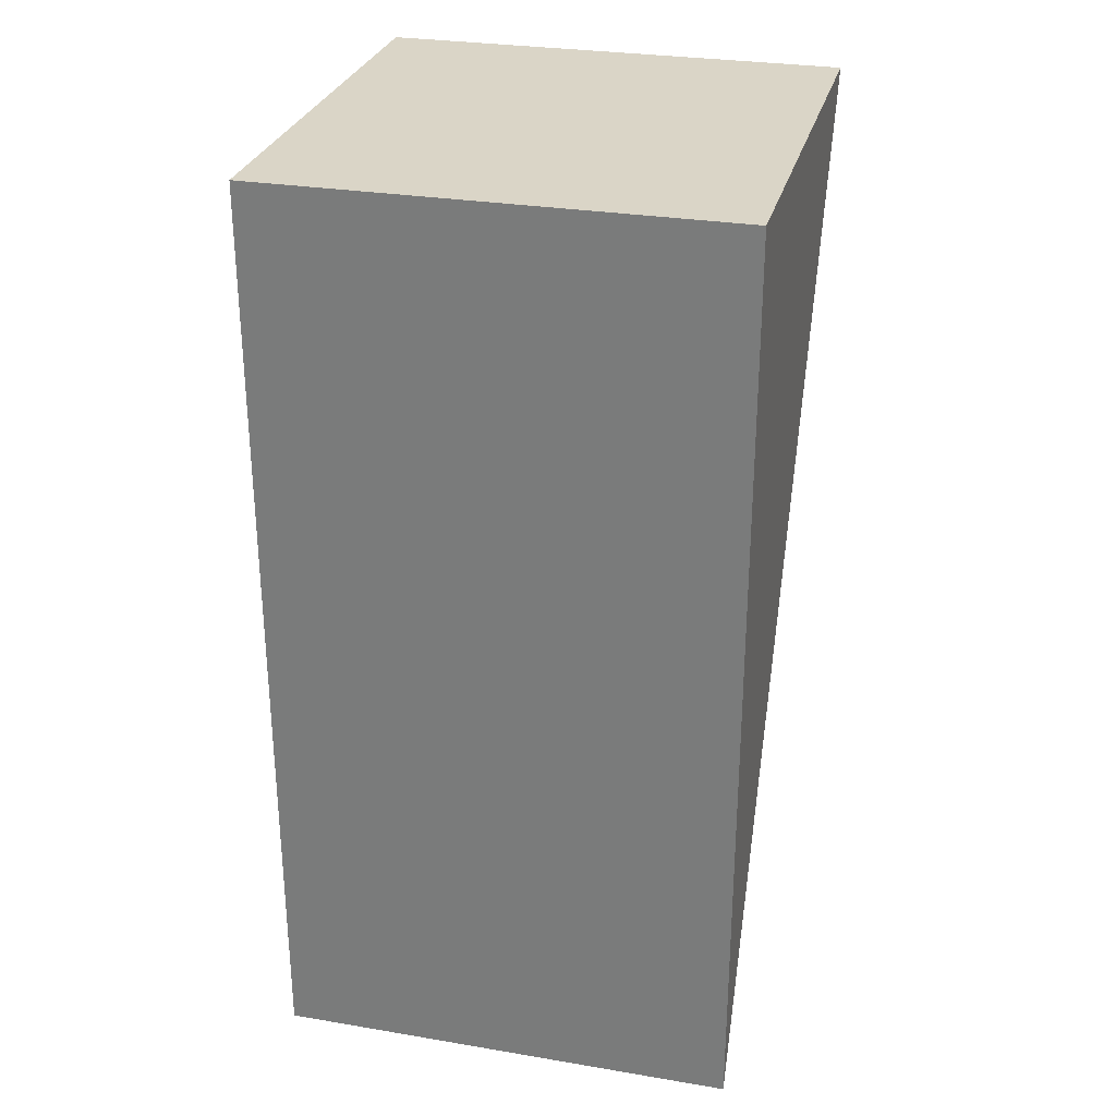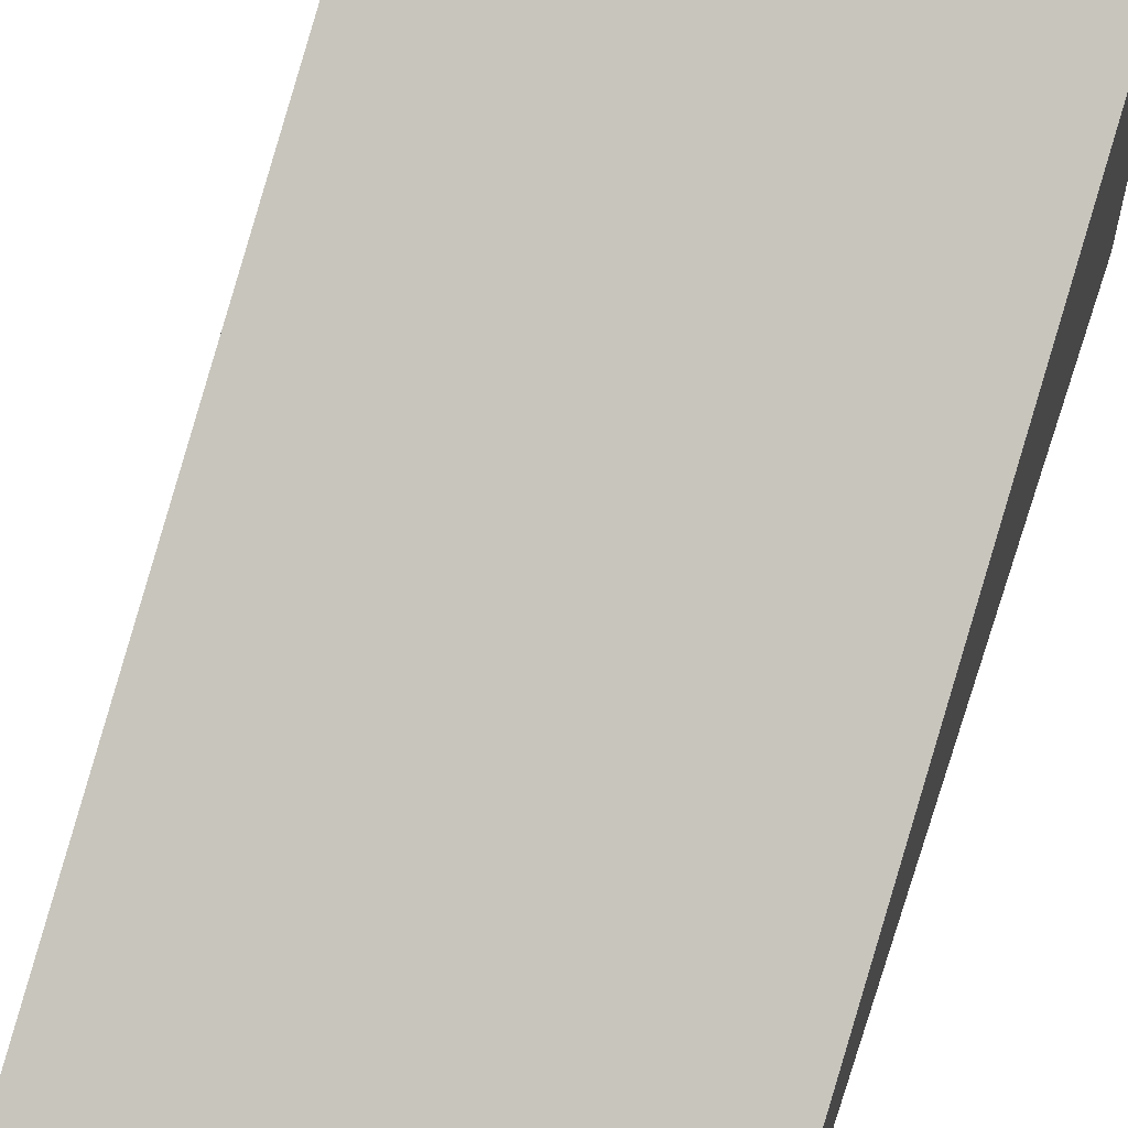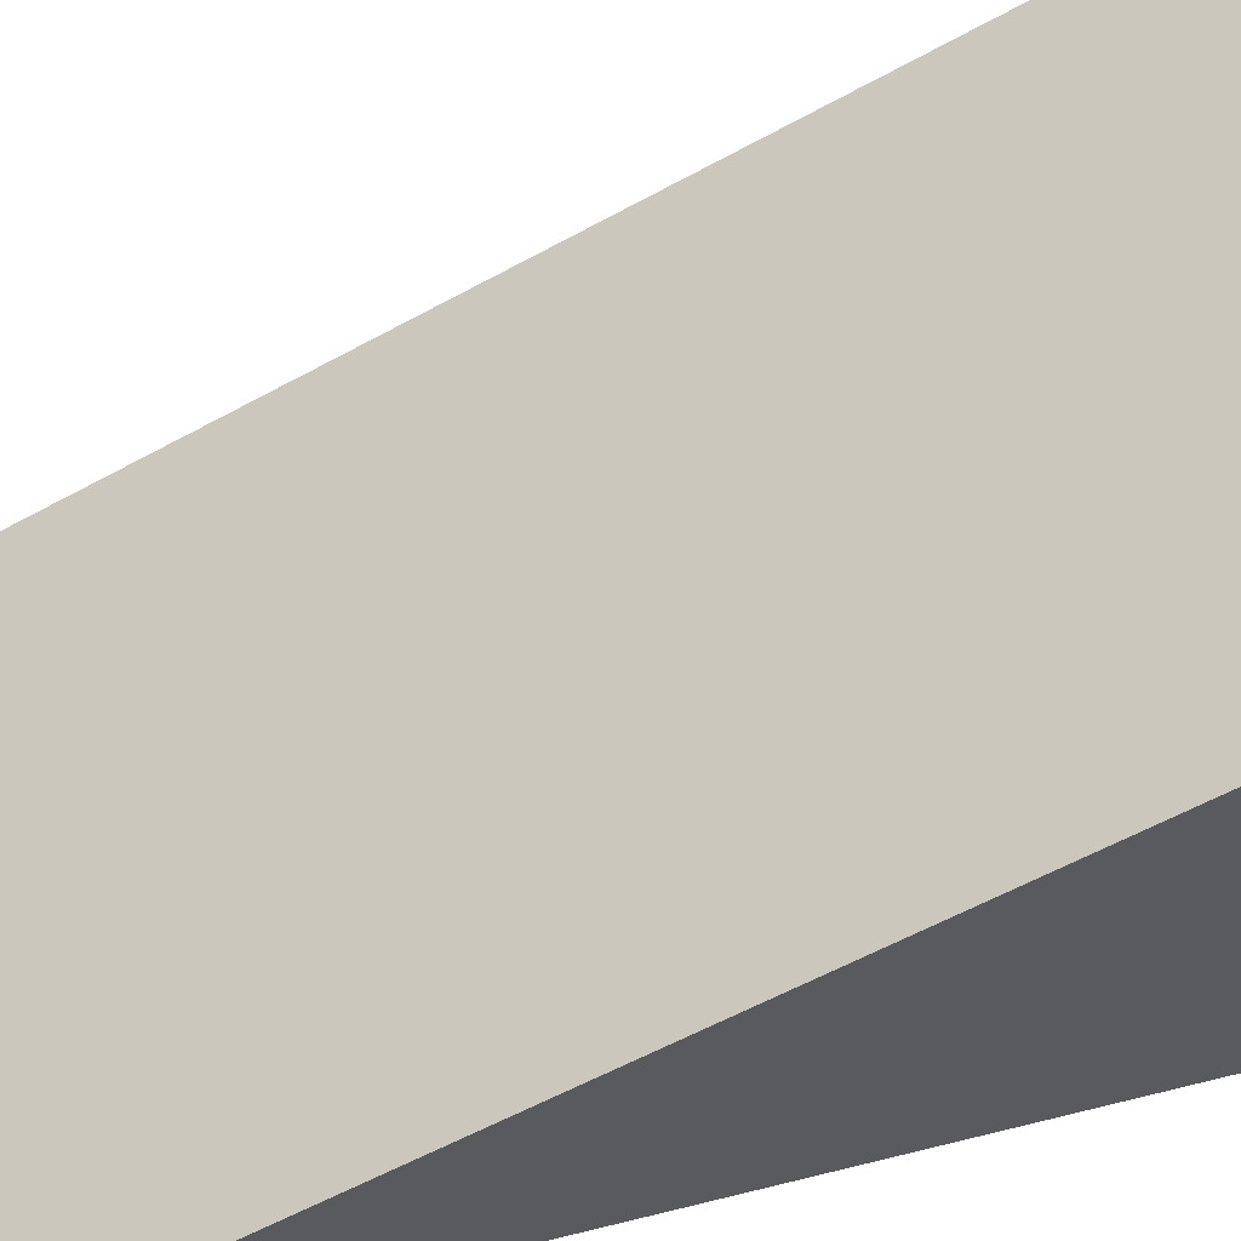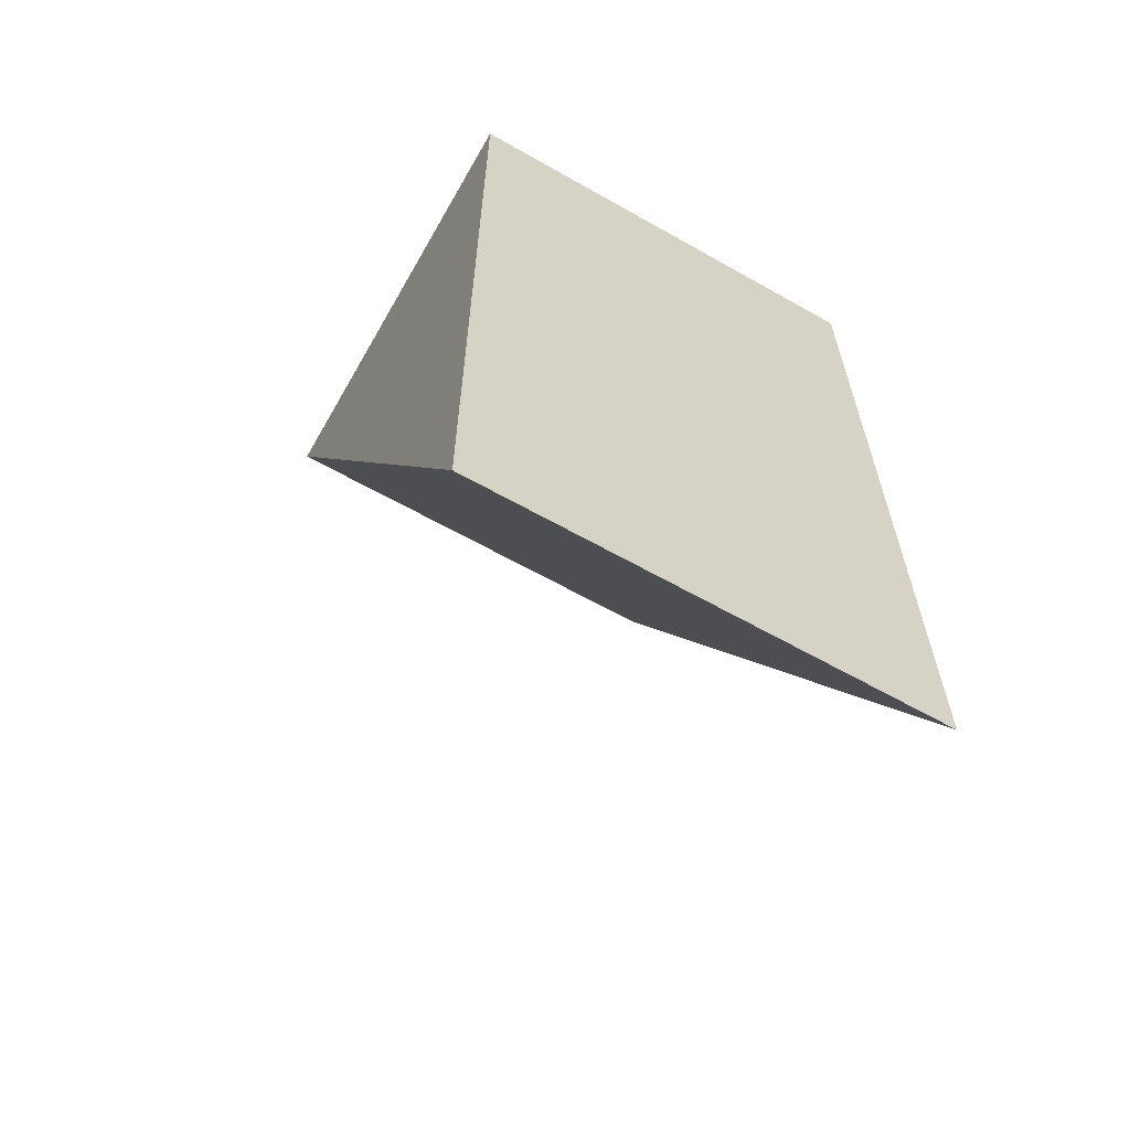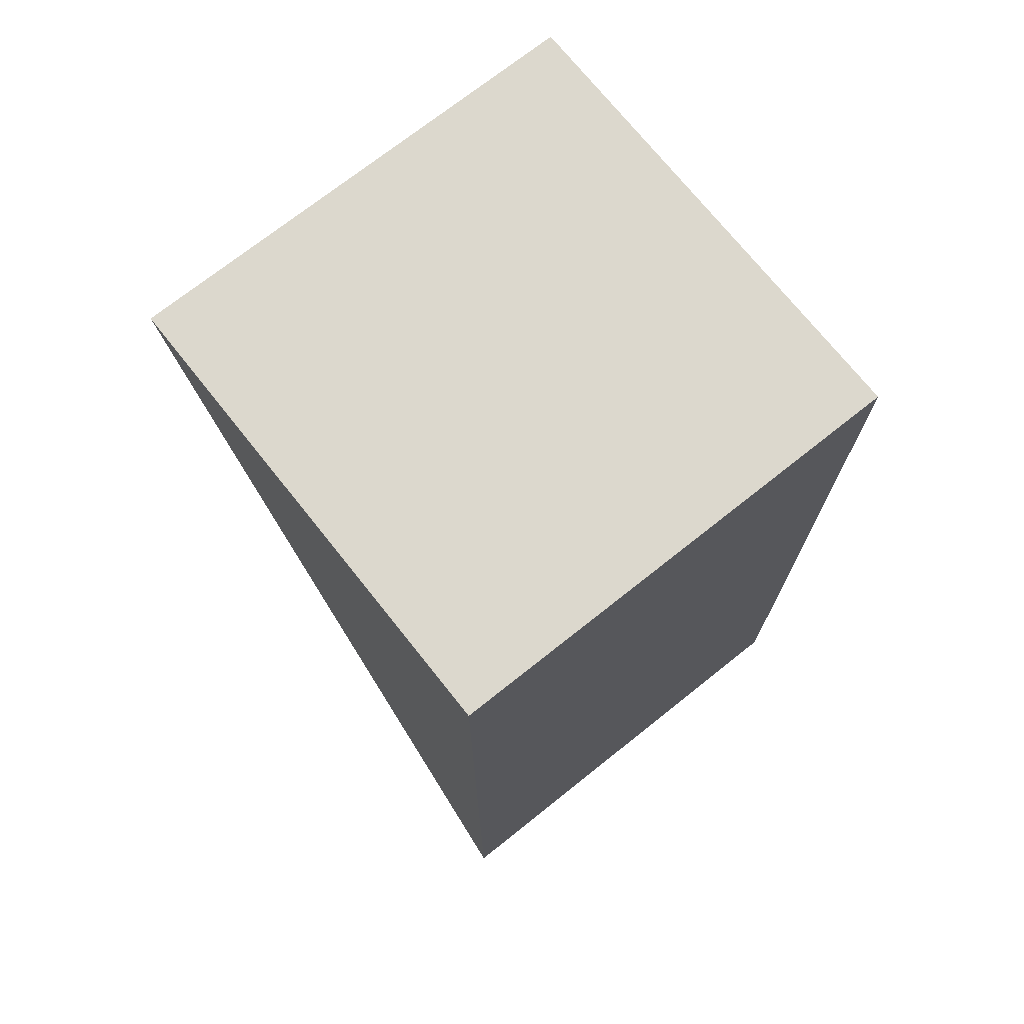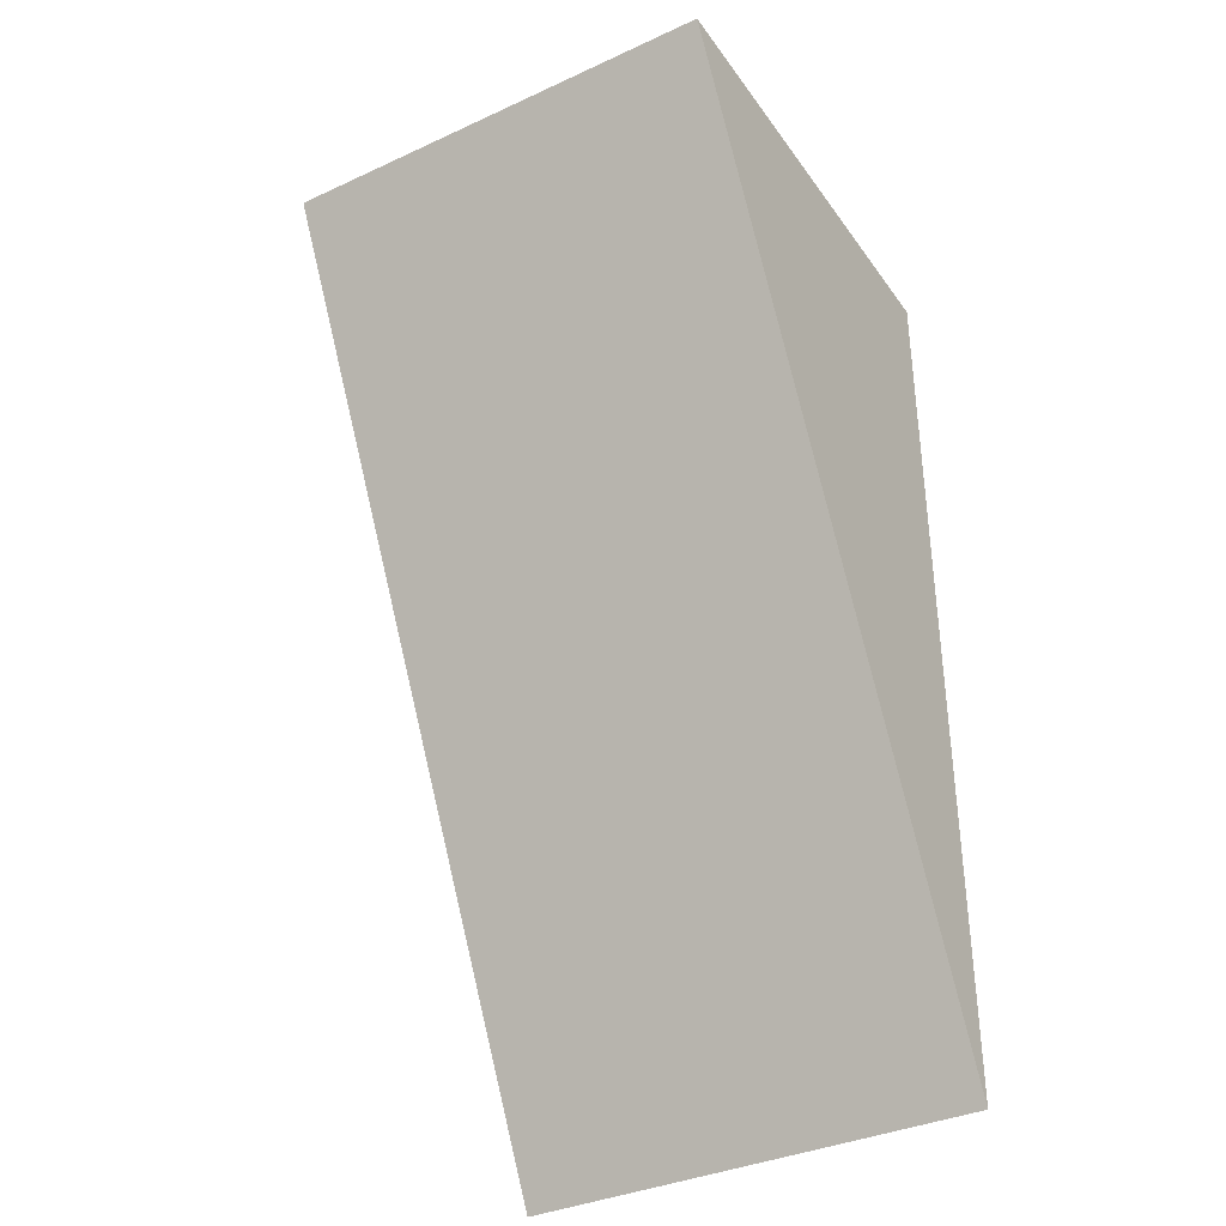
<metadata>
{"format":"obj","ext":"obj","renderer":"f3d","projection":"perspective","resolution":1024,"background":"white","views":[{"elev":29.0,"azim":14.0,"up":"+Z"},{"elev":61.3,"azim":-161.5,"up":"+Y"},{"elev":59.6,"azim":-104.5,"up":"+Y"},{"elev":-63.0,"azim":-29.8,"up":"+Z"},{"elev":72.6,"azim":-38.5,"up":"+Z"},{"elev":-36.3,"azim":-149.1,"up":"+Z"}]}
</metadata>
<code>
g COL_LargeSlope01_MO
v -2.488 -2.482 -5.014
v -2.488 2.51 4.94
v -2.488 -2.482 4.94
v 2.488 2.51 4.94
v 2.488 -2.482 -5.014
v 2.488 -2.482 4.94
v 2.488 -2.482 -5.014
v -2.488 -2.482 -5.014
v 2.488 -2.482 4.94
v -2.488 -2.482 4.94
v -2.488 -2.482 4.94
v -2.488 2.51 4.94
v 2.488 -2.482 4.94
v 2.488 2.51 4.94
v 2.488 2.51 4.94
v -2.488 2.51 4.94
v 2.488 -2.482 -5.014
v -2.488 -2.482 -5.014
g COL_LargeSlope01_MO_0
f 3 2 1
f 6 5 4
f 9 8 7
f 9 10 8
f 13 12 11
f 13 14 12
f 17 16 15
f 17 18 16

</code>
